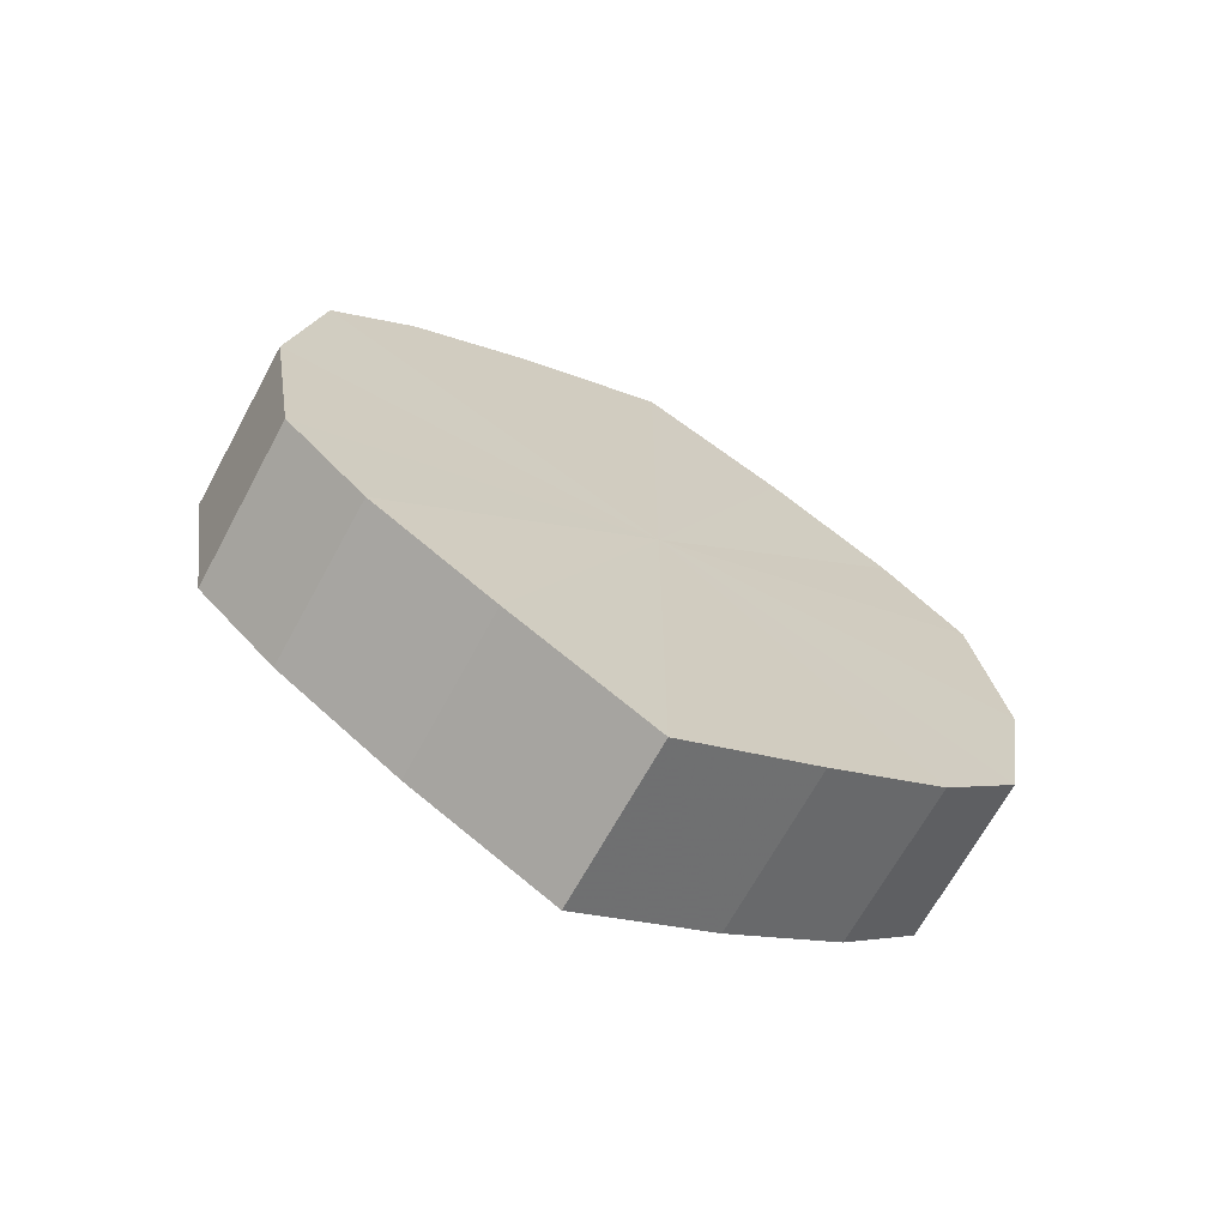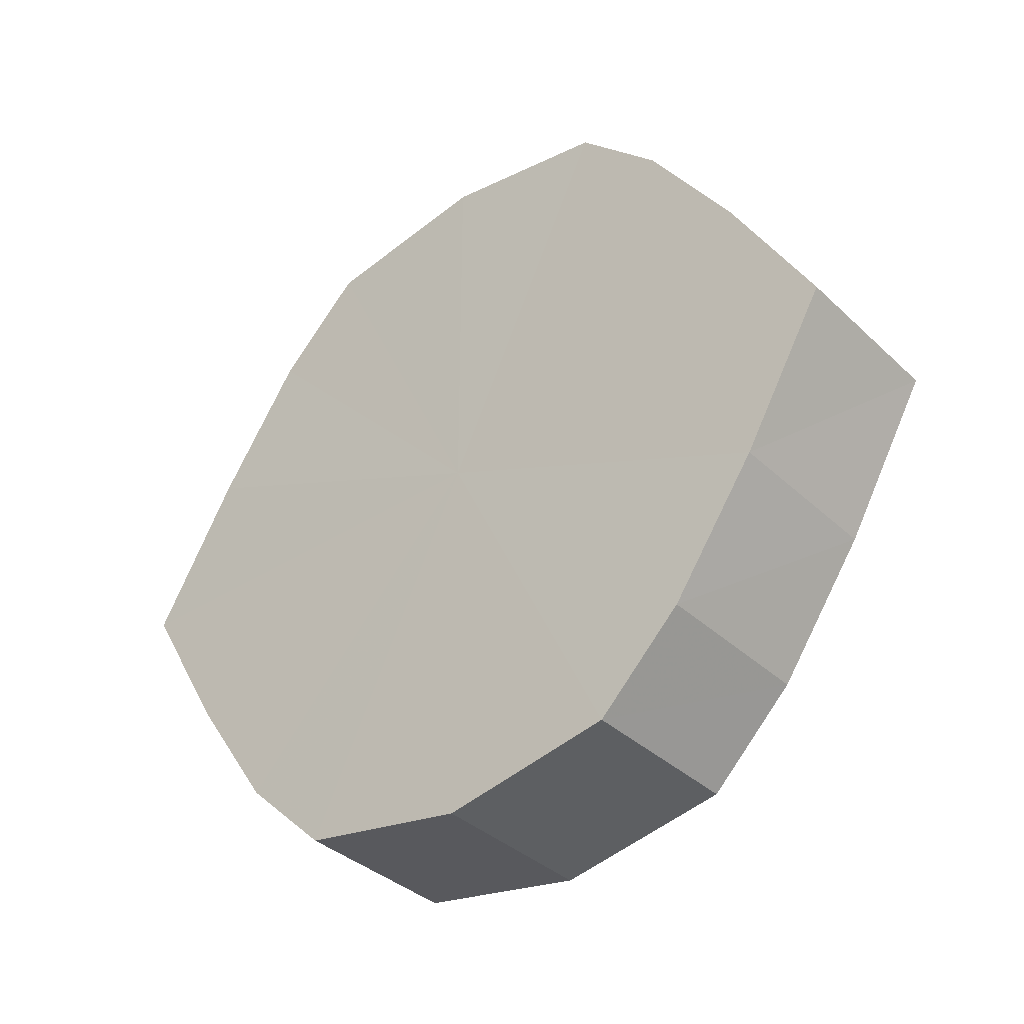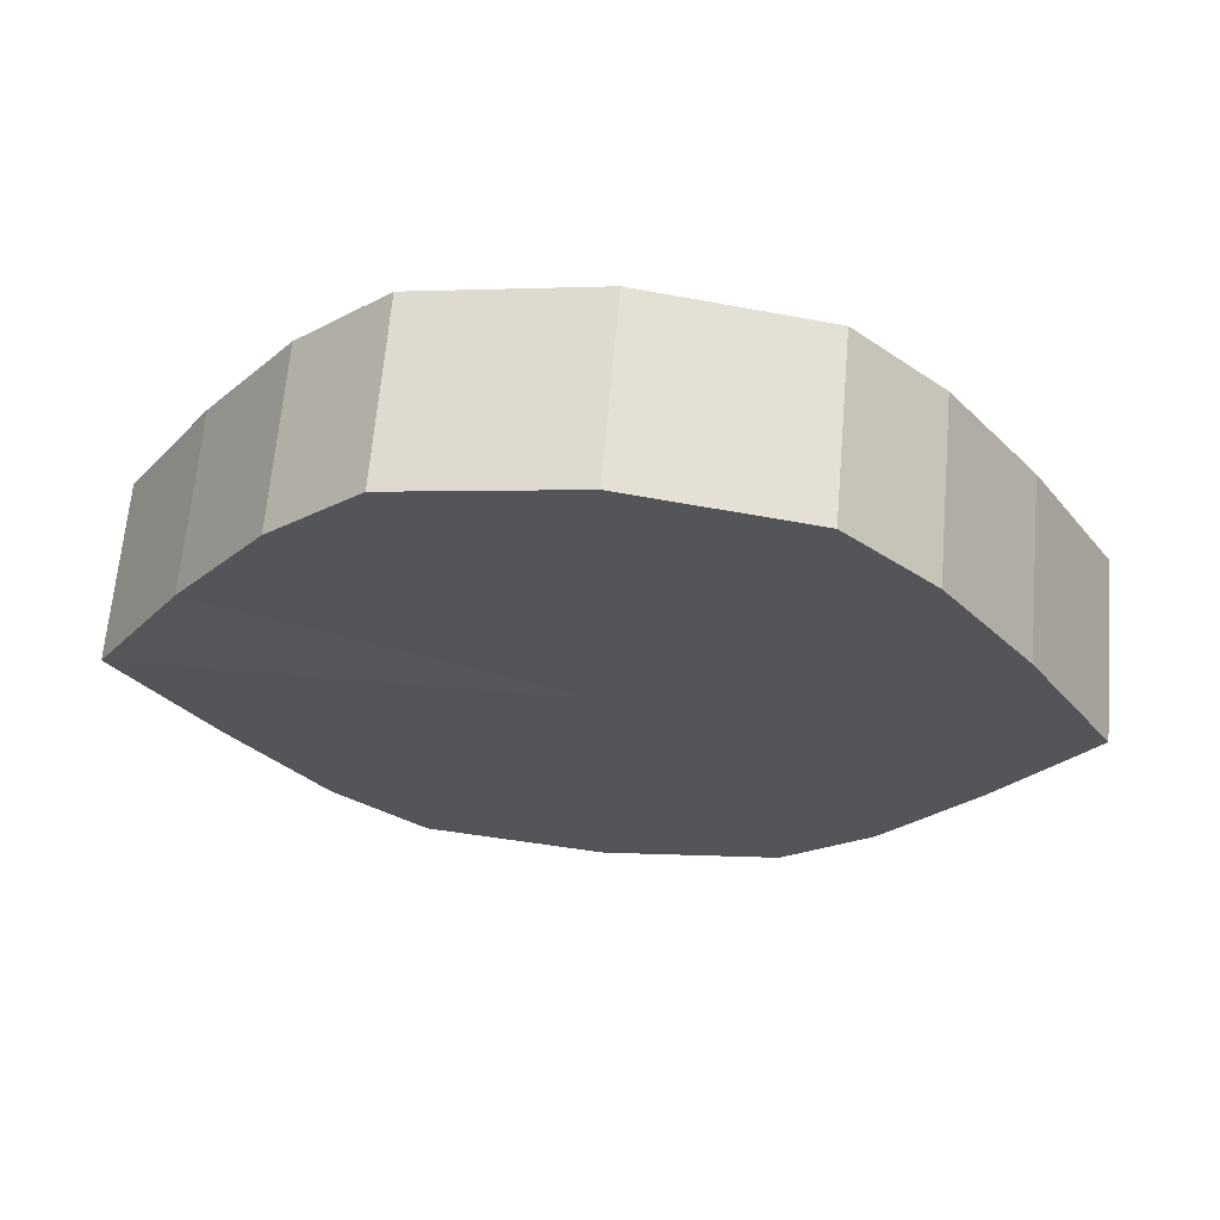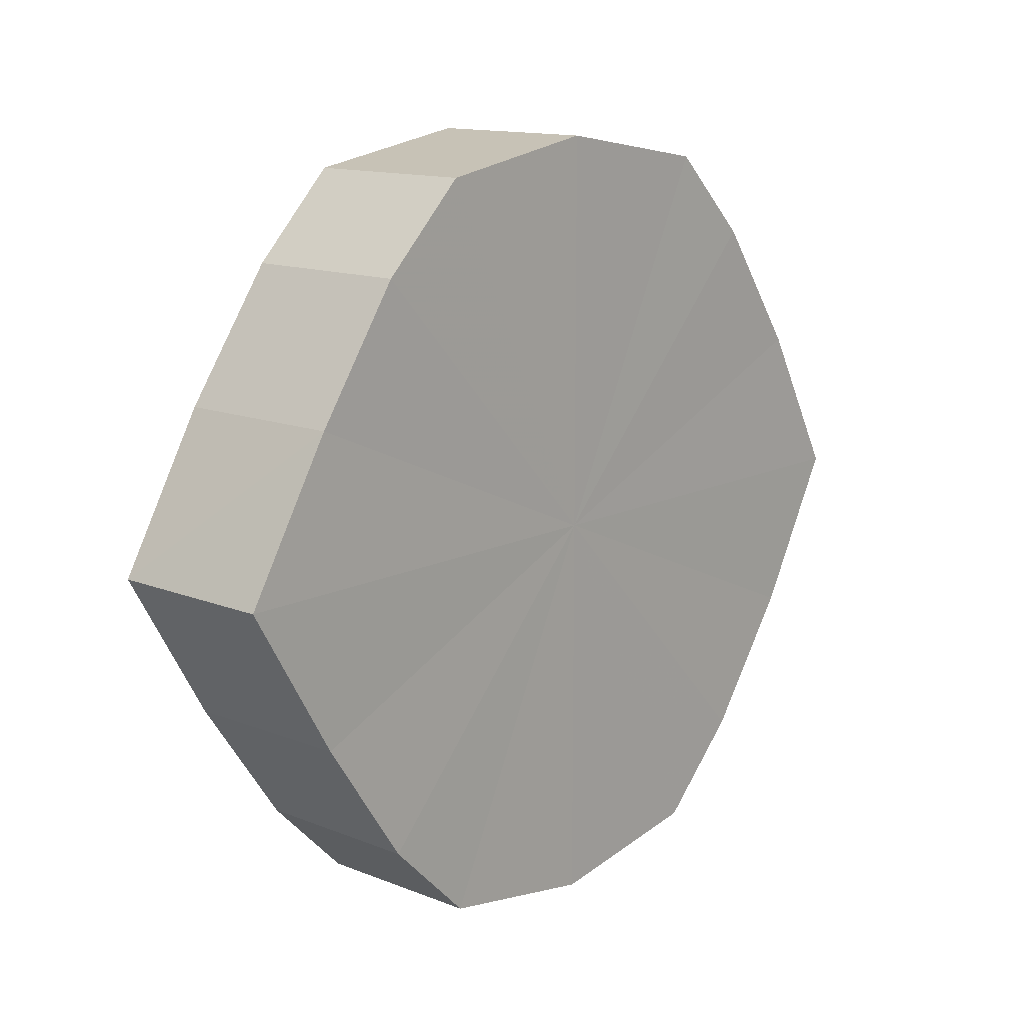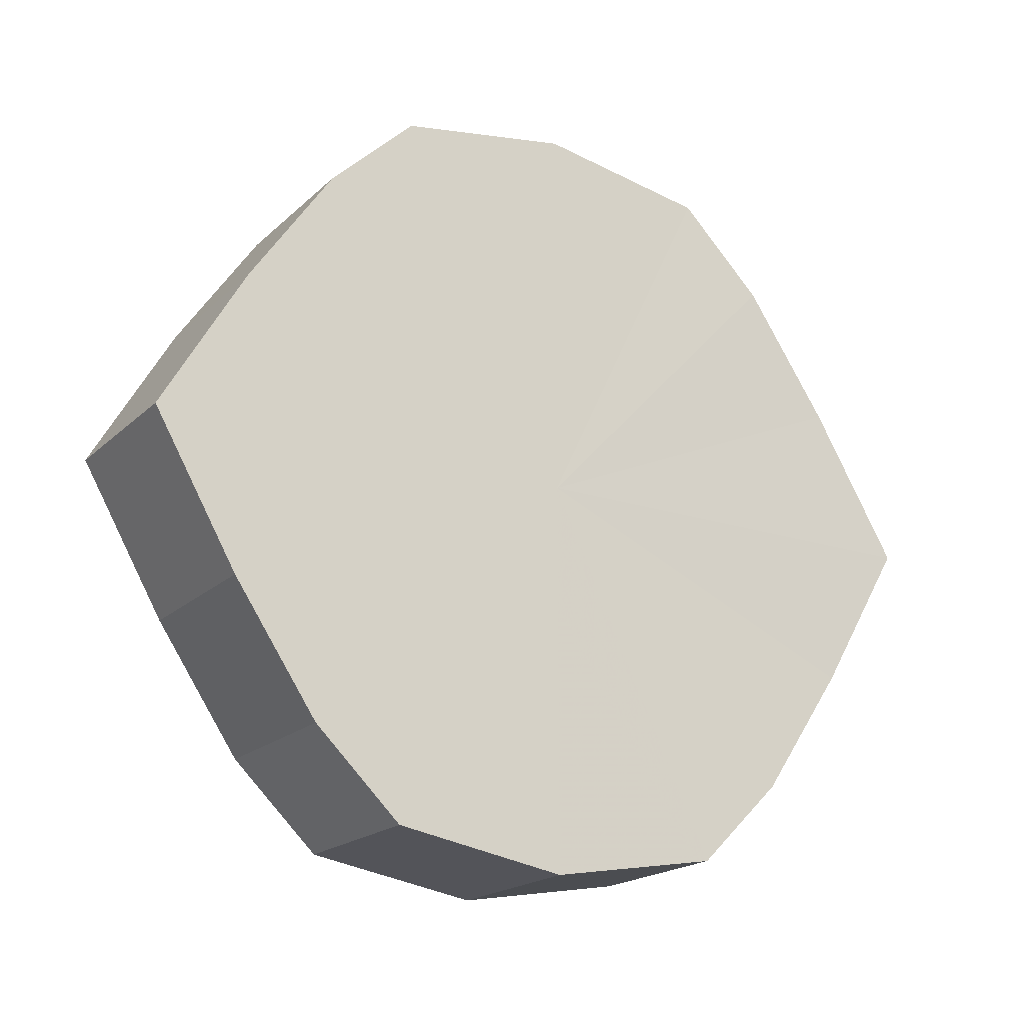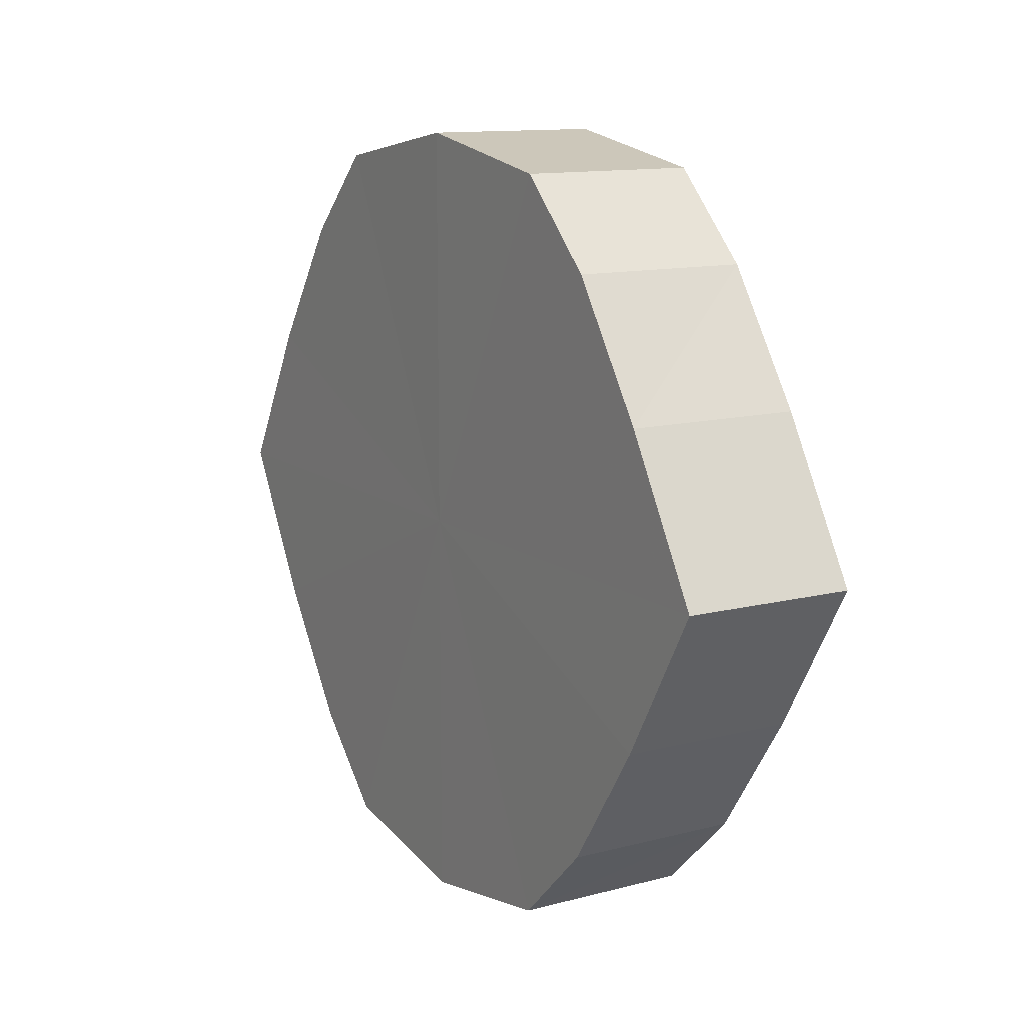
<metadata>
{"format":"obj","ext":"obj","renderer":"f3d","projection":"perspective","resolution":1024,"background":"white","views":[{"elev":-67.9,"azim":61.7,"up":"+Y"},{"elev":-36.7,"azim":129.8,"up":"+Z"},{"elev":65.2,"azim":-85.0,"up":"+Z"},{"elev":13.5,"azim":41.7,"up":"+Z"},{"elev":-19.3,"azim":-121.6,"up":"+Z"},{"elev":12.4,"azim":148.8,"up":"+Z"}]}
</metadata>
<code>
o 3585
v 2235 1888 8.219
v 2235 1888 8.216
v 2235 1888 8.219
v 2235 1888 8.206
v 2235 1888 8.216
v 2235 1888 8.216
v 2235 1888 8.216
v 2235 1888 8.192
v 2235 1888 8.206
v 2235 1888 8.206
v 2235 1888 8.206
v 2235 1888 8.175
v 2235 1888 8.192
v 2235 1888 8.192
v 2235 1888 8.192
v 2235 1888 8.157
v 2235 1888 8.175
v 2235 1888 8.175
v 2235 1888 8.175
v 2235 1888 8.143
v 2235 1888 8.157
v 2235 1888 8.157
v 2235 1888 8.157
v 2235 1888 8.133
v 2235 1888 8.143
v 2235 1888 8.143
v 2235 1888 8.143
v 2235 1888 8.13
v 2235 1888 8.133
v 2235 1888 8.133
v 2235 1888 8.133
v 2235 1888 8.13
v 2235 1888 8.219
v 2235 1888 8.216
v 2235 1888 8.216
v 2235 1888 8.206
v 2235 1888 8.206
v 2235 1888 8.216
v 2235 1888 8.219
v 2235 1888 8.206
v 2235 1888 8.216
v 2235 1888 8.192
v 2235 1888 8.192
v 2235 1888 8.192
v 2235 1888 8.206
v 2235 1888 8.175
v 2235 1888 8.192
v 2235 1888 8.175
v 2235 1888 8.175
v 2235 1888 8.157
v 2235 1888 8.175
v 2235 1888 8.143
v 2235 1888 8.157
v 2235 1888 8.157
v 2235 1888 8.157
v 2235 1888 8.133
v 2235 1888 8.143
v 2235 1888 8.13
v 2235 1888 8.133
v 2235 1888 8.143
v 2235 1888 8.143
v 2235 1888 8.133
v 2235 1888 8.13
v 2235 1888 8.133
v 2235 1888 8.175
v 2235 1888 8.216
v 2235 1888 8.219
v 2235 1888 8.206
v 2235 1888 8.216
v 2235 1888 8.192
v 2235 1888 8.206
v 2235 1888 8.175
v 2235 1888 8.192
v 2235 1888 8.157
v 2235 1888 8.175
v 2235 1888 8.143
v 2235 1888 8.157
v 2235 1888 8.133
v 2235 1888 8.143
v 2235 1888 8.13
v 2235 1888 8.133
v 2235 1888 8.175
v 2235 1888 8.219
v 2235 1888 8.216
v 2235 1888 8.216
v 2235 1888 8.206
v 2235 1888 8.206
v 2235 1888 8.192
v 2235 1888 8.192
v 2235 1888 8.175
v 2235 1888 8.175
v 2235 1888 8.157
v 2235 1888 8.157
v 2235 1888 8.143
v 2235 1888 8.143
v 2235 1888 8.133
v 2235 1888 8.133
v 2235 1888 8.13
f 1 2 3
f 2 4 5
f 6 1 7
f 4 8 9
f 10 6 11
f 8 12 13
f 14 10 15
f 12 16 17
f 18 14 19
f 16 20 21
f 22 18 23
f 20 24 25
f 26 22 27
f 24 28 29
f 30 26 31
f 28 30 32
f 33 34 35
f 35 36 37
f 38 39 33
f 40 41 38
f 37 42 43
f 44 45 40
f 46 47 44
f 43 48 49
f 50 51 46
f 52 53 50
f 49 54 55
f 56 57 52
f 58 59 56
f 55 60 61
f 62 63 58
f 61 64 62
f 65 66 67
f 65 68 66
f 65 67 69
f 65 70 68
f 65 69 71
f 65 72 70
f 65 71 73
f 65 74 72
f 65 73 75
f 65 76 74
f 65 75 77
f 65 78 76
f 65 77 79
f 65 80 78
f 65 79 81
f 65 81 80
f 82 83 84
f 82 85 83
f 82 84 86
f 82 87 85
f 82 86 88
f 82 89 87
f 82 88 90
f 82 91 89
f 82 90 92
f 82 93 91
f 82 92 94
f 82 95 93
f 82 94 96
f 82 97 95
f 82 96 98
f 82 98 97

</code>
